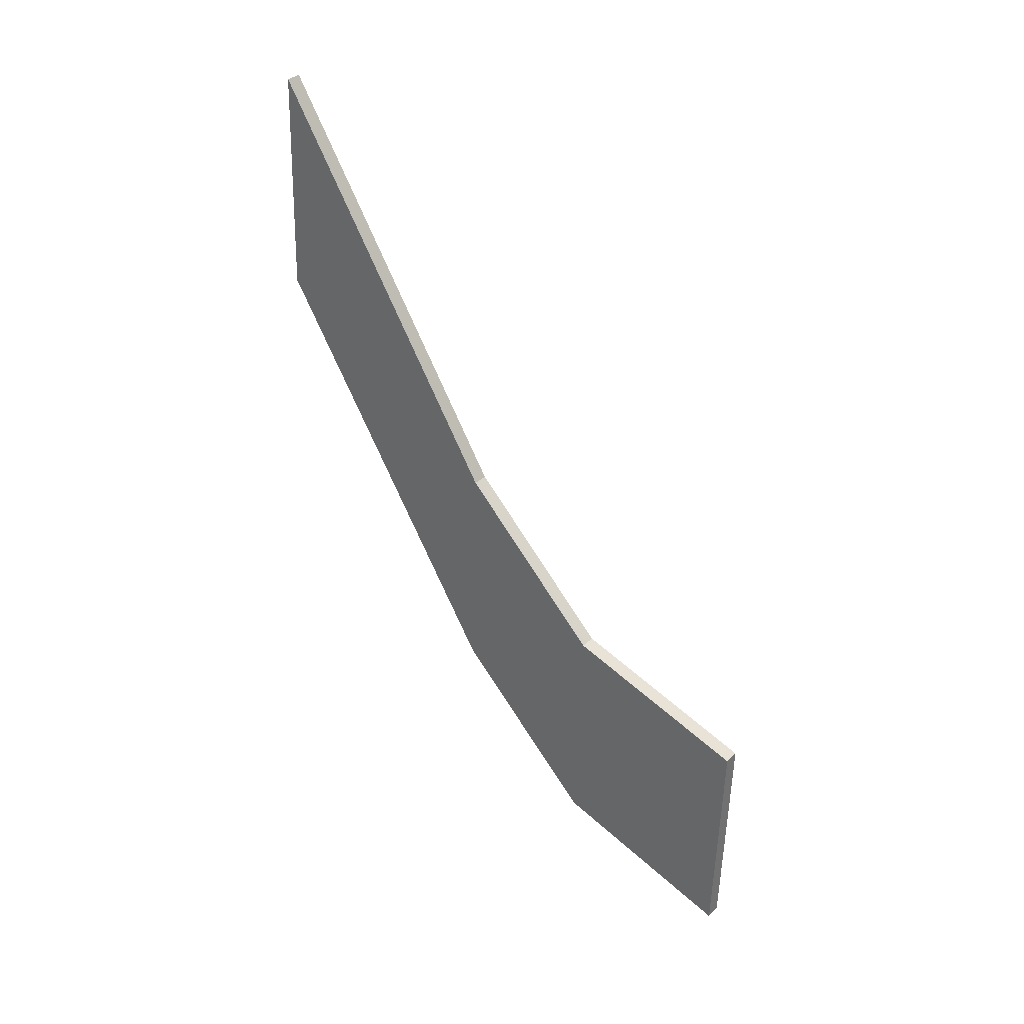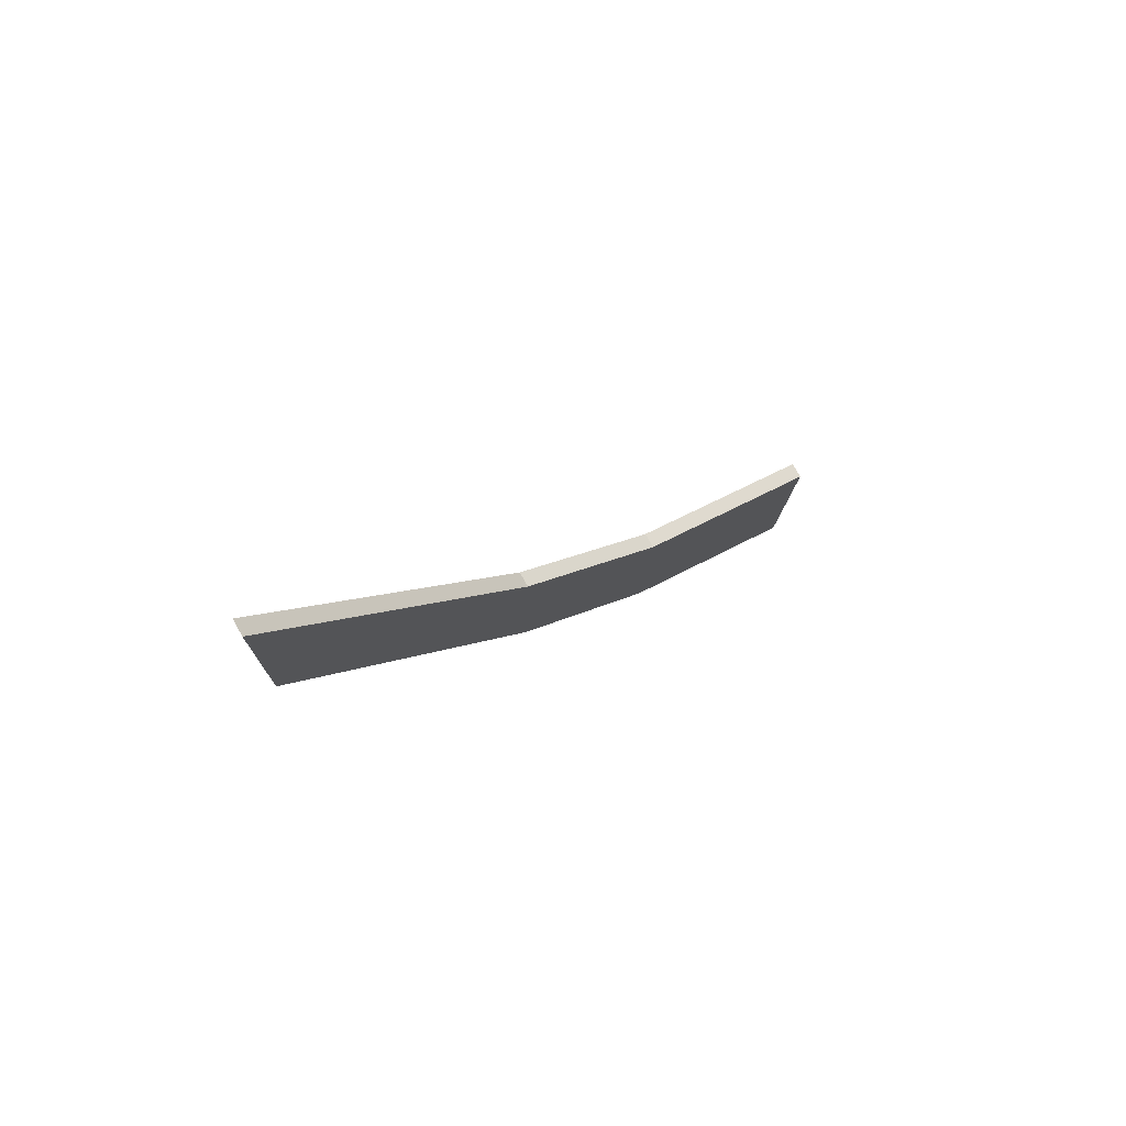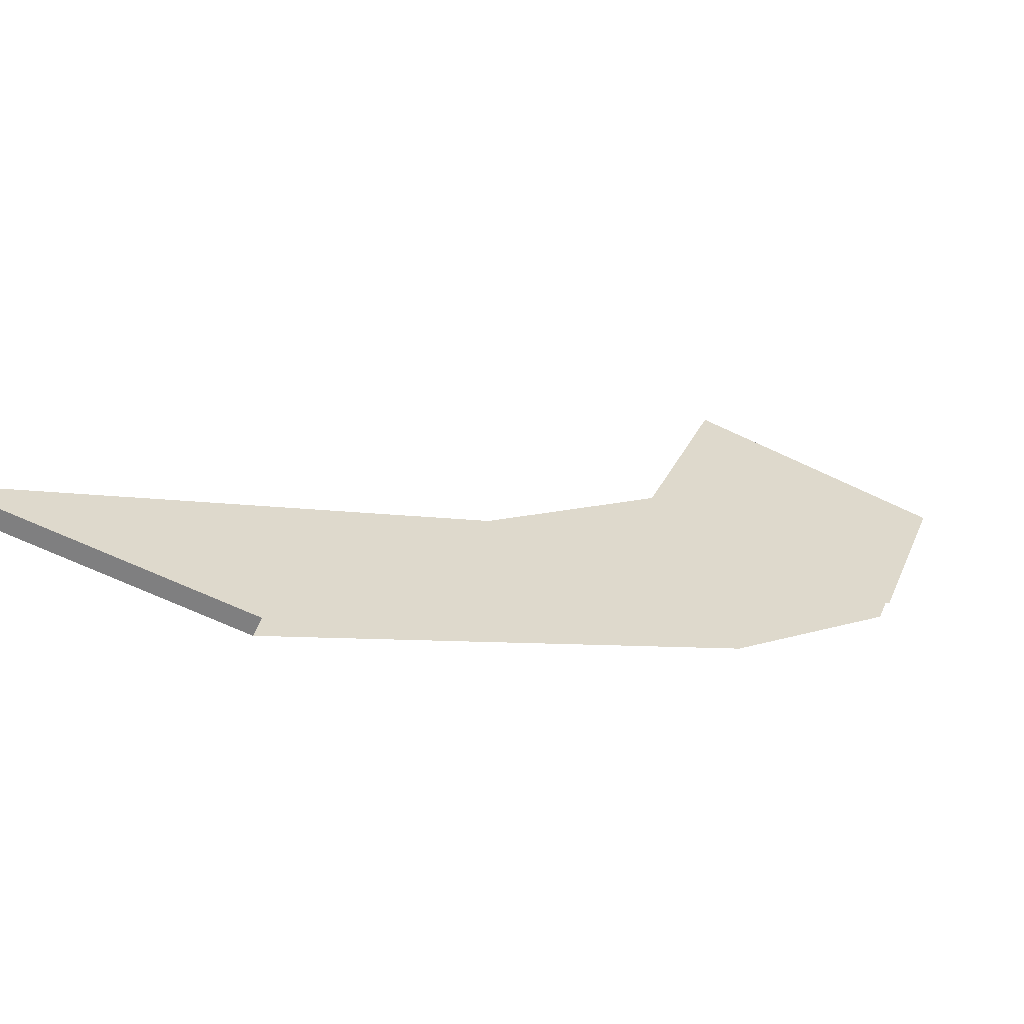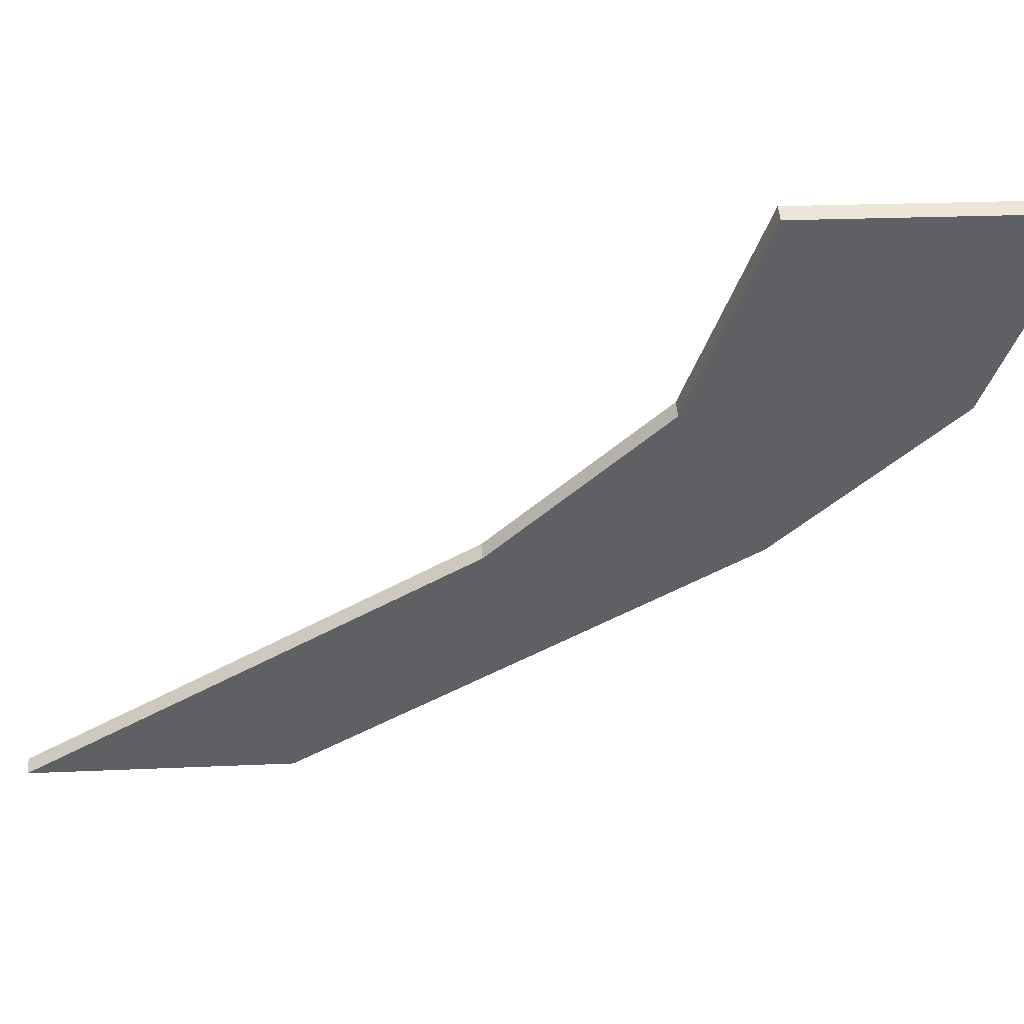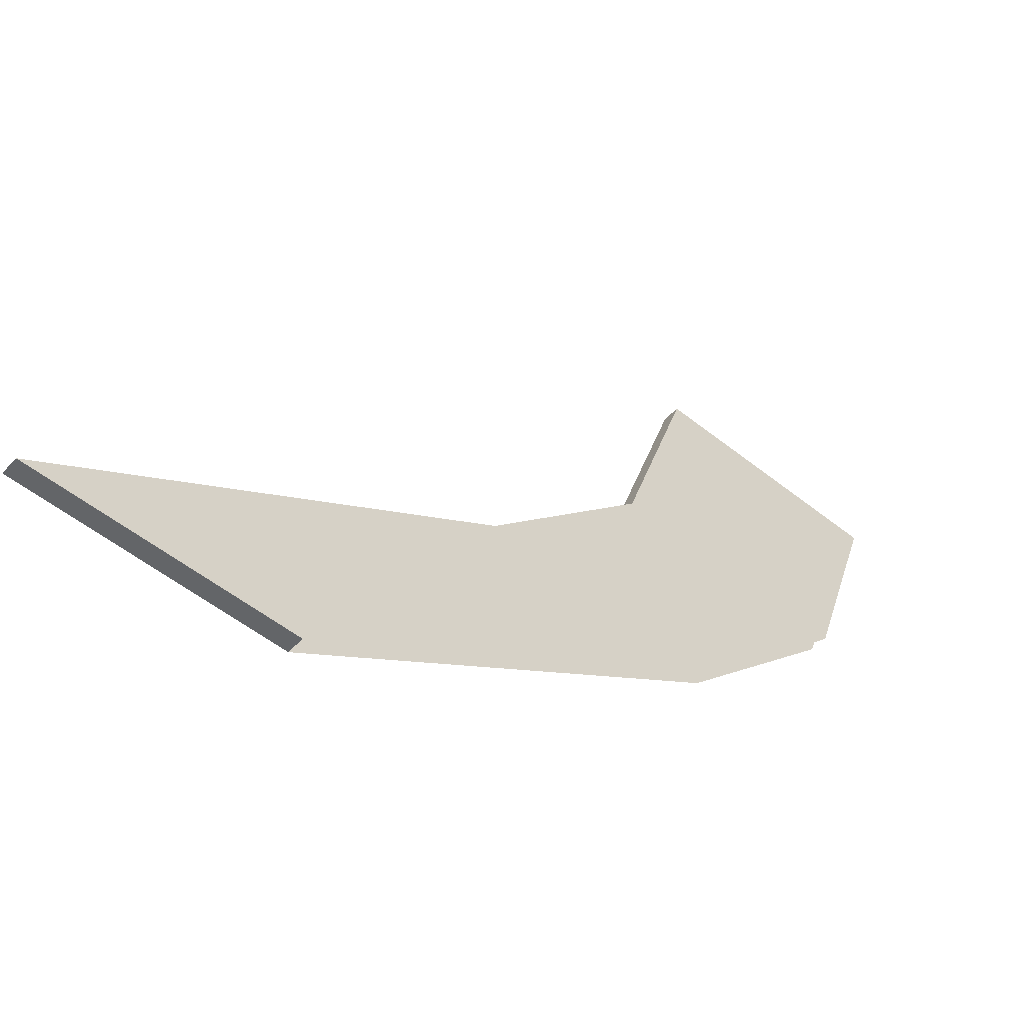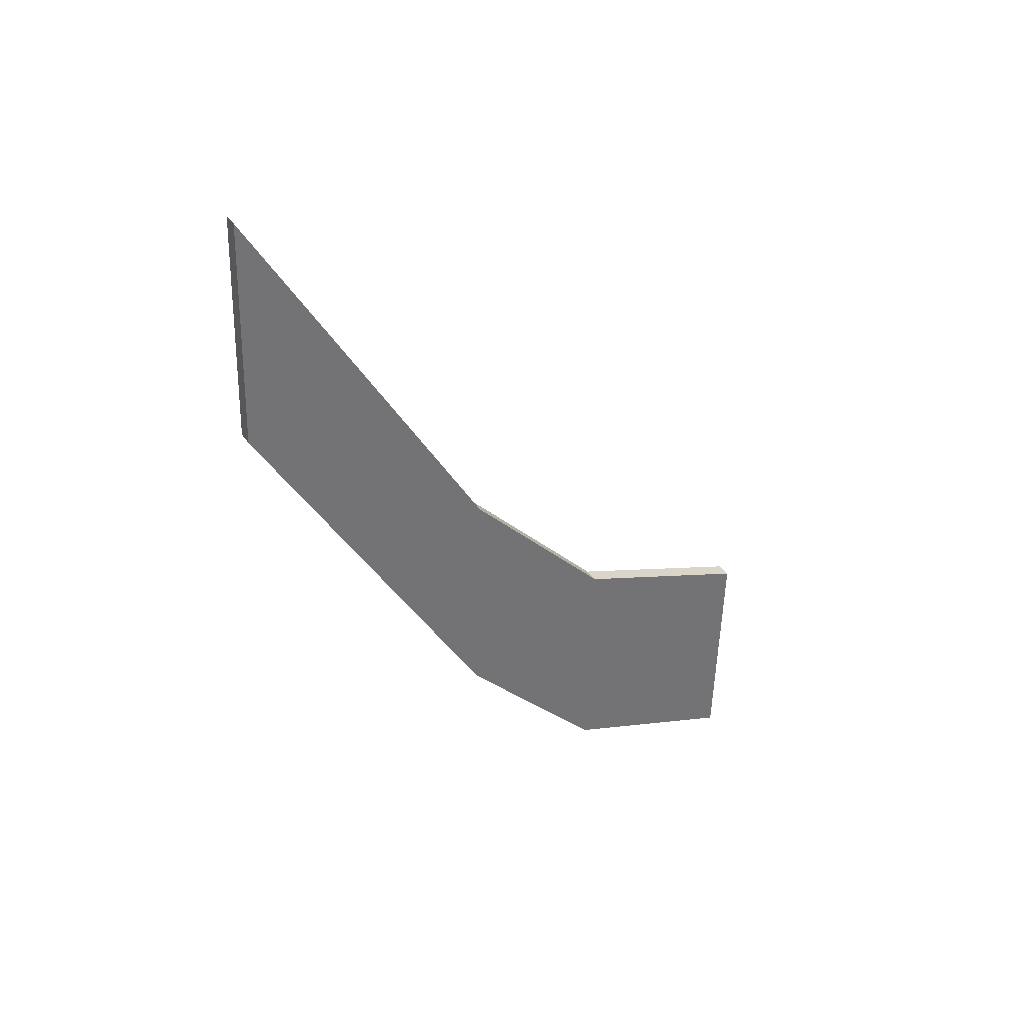
<metadata>
{"format":"obj","ext":"obj","renderer":"f3d","projection":"perspective","resolution":1024,"background":"white","views":[{"elev":33.0,"azim":127.7,"up":"+Z"},{"elev":77.9,"azim":60.4,"up":"+Z"},{"elev":-59.1,"azim":64.1,"up":"+Y"},{"elev":45.6,"azim":85.9,"up":"+Y"},{"elev":-50.4,"azim":49.5,"up":"+Y"},{"elev":36.3,"azim":60.5,"up":"+Z"}]}
</metadata>
<code>
g Box1302
v 0.1355 11.62 31.66
v 0.1355 8.157 32.86
v -0.1607 8.157 32.86
v -0.1607 11.62 31.66
v 0.1355 11.62 31.66
v -0.1607 11.62 31.66
v -0.1607 11.5 27.43
v 0.1355 11.5 27.43
v -0.1607 11.62 31.66
v -0.1607 8.157 32.86
v -0.1607 8.028 28.62
v -0.1607 11.5 27.43
v -0.1607 0.9926 42.98
v 0.1355 0.9926 42.98
v 0.1355 0.8645 38.74
v -0.1607 0.8645 38.74
v 0.1355 8.157 32.86
v 0.1355 11.62 31.66
v 0.1355 11.5 27.43
v 0.1355 8.028 28.62
v 0.1355 8.157 32.86
v 0.1355 5.443 35.65
v -0.1607 5.443 35.65
v -0.1607 8.157 32.86
v -0.1607 8.157 32.86
v -0.1607 5.443 35.65
v -0.1607 5.315 31.41
v -0.1607 8.028 28.62
v 0.1355 8.028 28.62
v 0.1355 5.315 31.41
v 0.1355 5.443 35.65
v 0.1355 8.157 32.86
v 0.1355 5.443 35.65
v 0.1355 0.9926 42.98
v -0.1607 0.9926 42.98
v -0.1607 5.443 35.65
v -0.1607 5.443 35.65
v -0.1607 0.9926 42.98
v -0.1607 0.8645 38.74
v -0.1607 5.315 31.41
v 0.1355 5.315 31.41
v 0.1355 0.8645 38.74
v 0.1355 0.9926 42.98
v 0.1355 5.443 35.65
g Box1302_0
f 3 2 1
f 4 3 1
f 7 6 5
f 8 7 5
f 11 10 9
f 12 11 9
f 15 14 13
f 16 15 13
f 19 18 17
f 20 19 17
f 23 22 21
f 24 23 21
f 27 26 25
f 28 27 25
f 31 30 29
f 32 31 29
f 35 34 33
f 36 35 33
f 39 38 37
f 40 39 37
f 43 42 41
f 44 43 41

</code>
